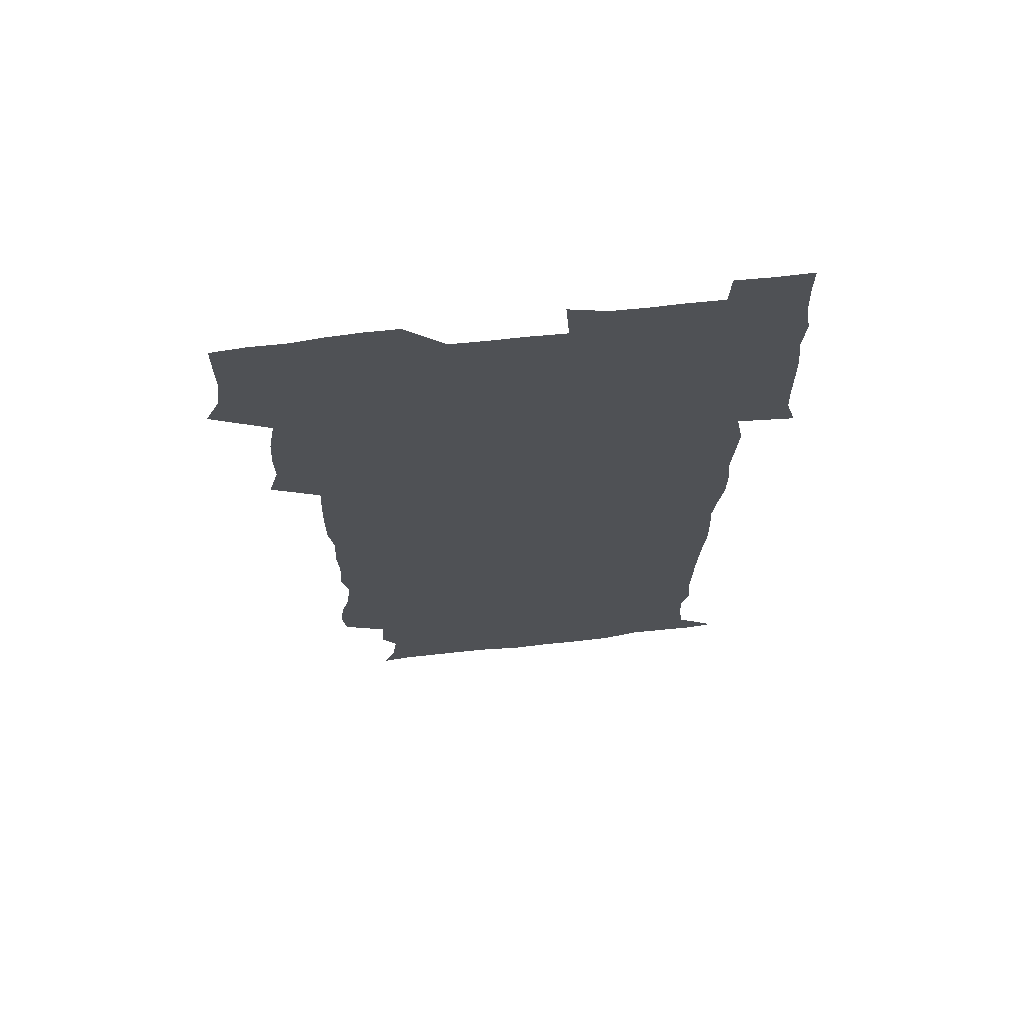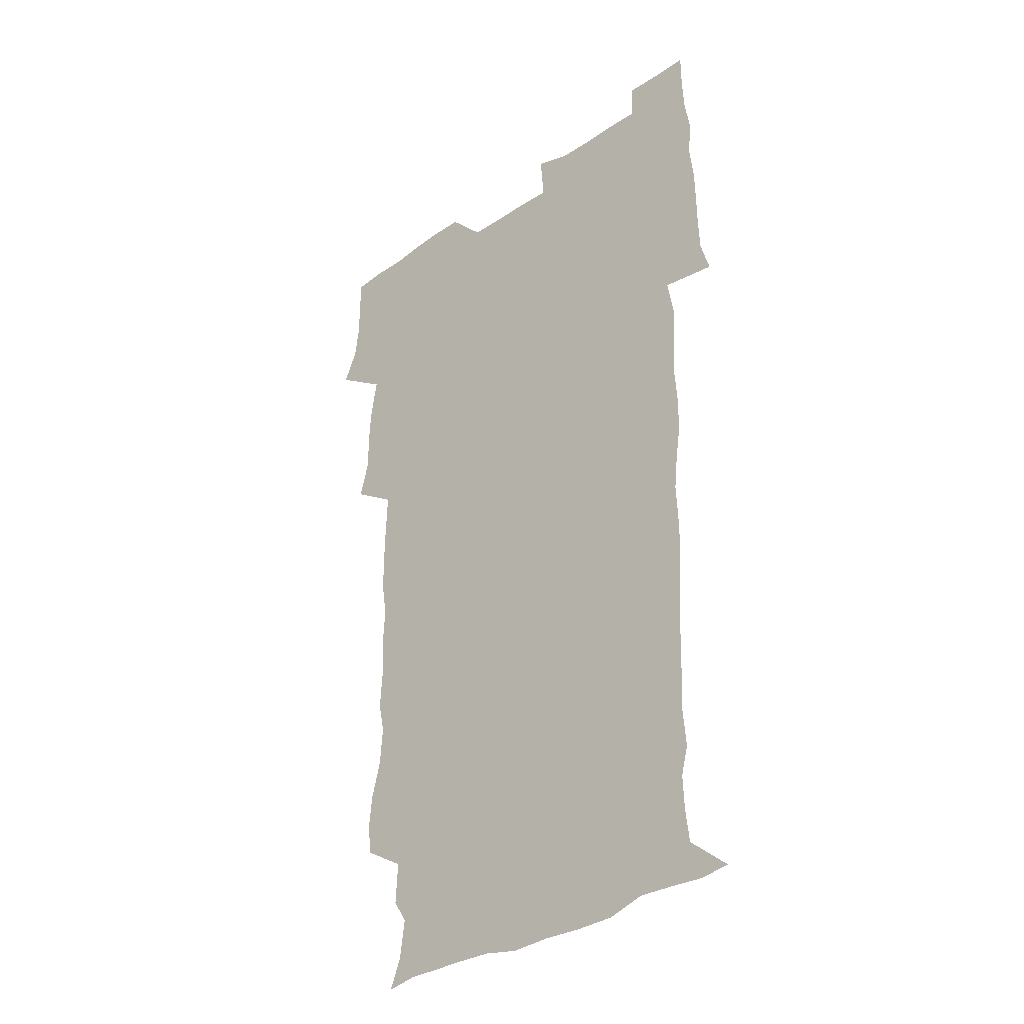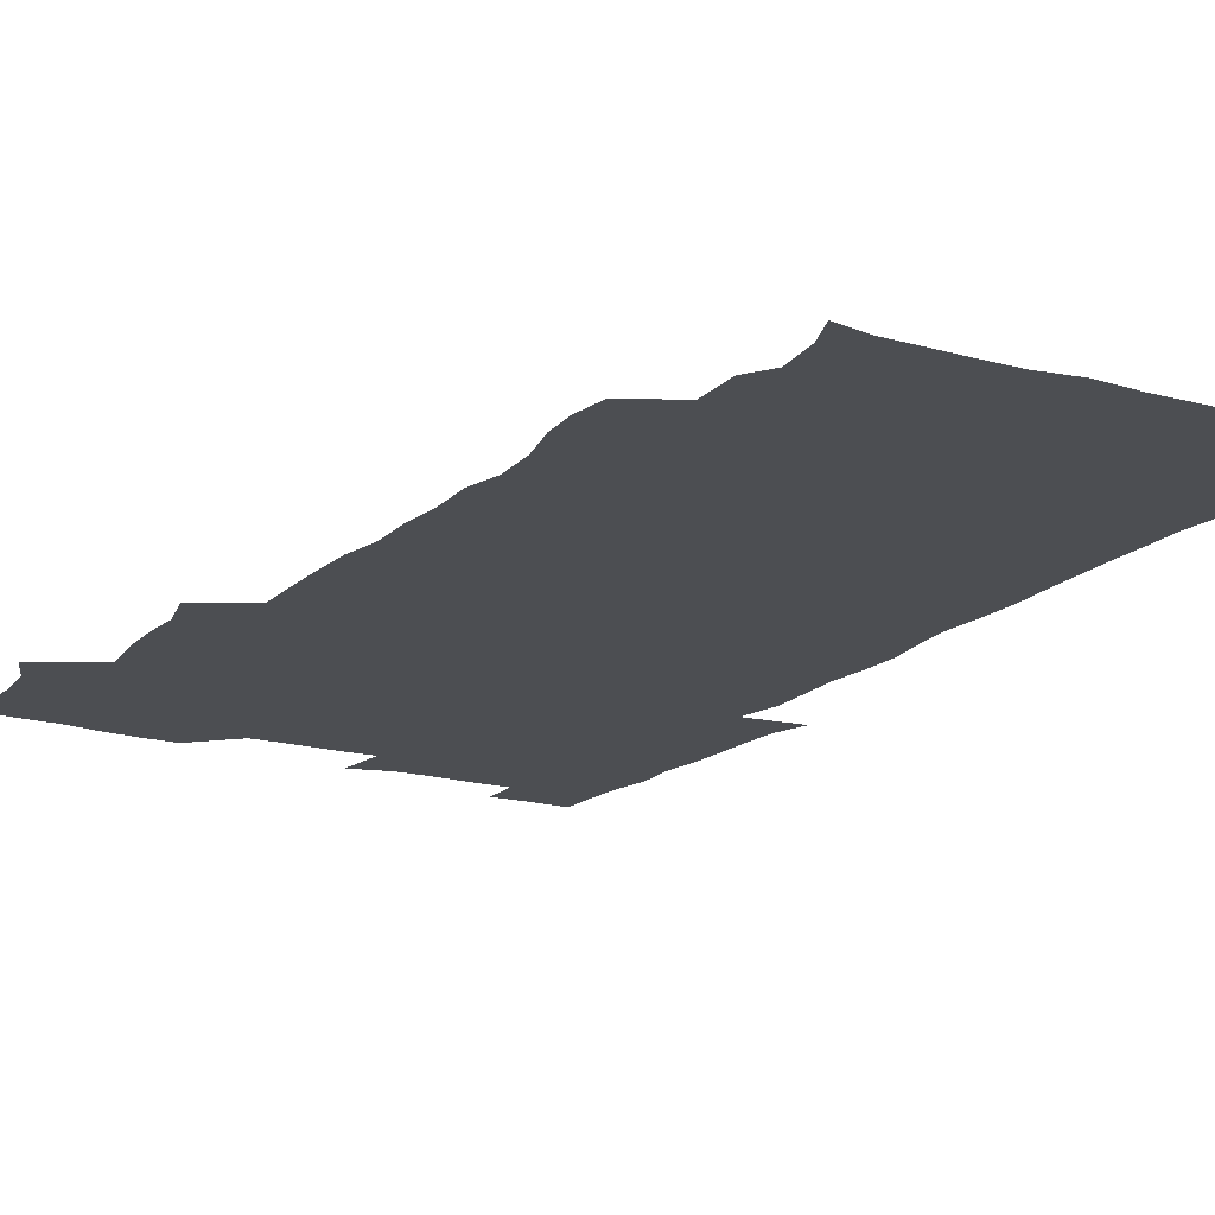
<metadata>
{"format":"obj","ext":"obj","renderer":"f3d","projection":"perspective","resolution":1024,"background":"white","views":[{"elev":69.1,"azim":-6.5,"up":"+Y"},{"elev":-33.4,"azim":43.3,"up":"+Y"},{"elev":-17.0,"azim":-31.2,"up":"+Z"}]}
</metadata>
<code>
v 472.3 526.2 0
v 478.8 540.3 0
v 480.7 555 0
v 480.7 570.1 0
v 480.8 585 0
v 488.7 445.1 0
v 493.1 461.6 0
v 492.9 476.2 0
v 493.8 492.2 0
v 496.8 510.4 0
v 497.8 525.2 0
v 496.6 540 0
v 497.1 554.5 0
v 498.2 568.6 0
v 495.5 586.5 0
v 506.7 243.3 0
v 505.2 256.4 0
v 506.5 270.1 0
v 510.7 286.3 0
v 512 302.8 0
v 509.3 316.5 0
v 510.3 333.7 0
v 509.5 349.3 0
v 510.4 366.9 0
v 508.2 381.7 0
v 508.1 397.7 0
v 508.5 414.5 0
v 509.2 432.3 0
v 508.6 447.9 0
v 510.7 464 0
v 508.8 478.3 0
v 511 494.7 0
v 512.1 510.2 0
v 512.7 525 0
v 510.8 540.2 0
v 513.7 554.4 0
v 512.3 569.6 0
v 510.7 586.2 0
v 523.2 175.3 0
v 528.2 188 0
v 530.5 204.5 0
v 524.3 214.3 0
v 525.3 232.2 0
v 527.3 250.1 0
v 530.5 267.4 0
v 530.4 282.4 0
v 529.7 296.9 0
v 530 312 0
v 528.6 326.4 0
v 528.3 341.8 0
v 527.8 356.9 0
v 528.1 372.8 0
v 527.5 388.2 0
v 526.6 403.3 0
v 526 418.7 0
v 527.4 435.3 0
v 526.6 450.2 0
v 527.6 465.9 0
v 526.5 480.5 0
v 528.4 496.3 0
v 527.3 510.8 0
v 527.3 525.5 0
v 528.1 540.1 0
v 527.9 554.6 0
v 526.6 570.5 0
v 524.9 588.1 0
v 536.8 177.4 0
v 537.3 186.5 0
v 543.8 209.7 0
v 542.5 223.7 0
v 542.7 239 0
v 545.5 256.6 0
v 545.8 271.7 0
v 545.7 286.6 0
v 546 301.9 0
v 544.8 315.8 0
v 544 330.3 0
v 546 347.9 0
v 544.5 361.2 0
v 544.1 376.3 0
v 543.8 391.5 0
v 542.9 406.1 0
v 542.7 421.3 0
v 541.9 436 0
v 542.5 451.6 0
v 542.9 466.9 0
v 543 481.8 0
v 543.1 496.5 0
v 543 511 0
v 543.6 525.5 0
v 543.4 539.7 0
v 543.4 553.4 0
v 540.9 571.1 0
v 538.9 588.8 0
v 548.6 177.1 0
v 554.1 194.3 0
v 557.9 212.7 0
v 559.4 229.3 0
v 560.8 245.7 0
v 560.9 260.2 0
v 560.3 274.2 0
v 560.4 289.2 0
v 559.8 303.4 0
v 559.3 317.9 0
v 559 332.9 0
v 558.7 347.2 0
v 559.2 363.1 0
v 559 378.1 0
v 558.3 392.6 0
v 559 408.6 0
v 558.3 422.8 0
v 558 437.7 0
v 557.9 452.6 0
v 558.3 467.7 0
v 558.4 482.4 0
v 558.2 496.8 0
v 558.2 511.2 0
v 558 525.5 0
v 558.1 539.6 0
v 557.3 554 0
v 555.4 570.4 0
v 552.9 588.6 0
v 563.1 177 0
v 568.9 195.4 0
v 573.5 216.6 0
v 574.3 231.8 0
v 574.4 246.3 0
v 574.5 261.1 0
v 574.6 276 0
v 574 289.8 0
v 573.6 304.2 0
v 573.8 319.5 0
v 573.8 334.5 0
v 573.8 349.3 0
v 574.4 365.3 0
v 573.6 379.3 0
v 572.5 393.1 0
v 573 408.6 0
v 572.5 422.8 0
v 573.2 439 0
v 572.8 453.3 0
v 572.6 467.8 0
v 572.6 482.4 0
v 572.4 496.8 0
v 572.6 511.3 0
v 572.8 525.5 0
v 572.7 539.5 0
v 571.6 554.7 0
v 569.4 571.4 0
v 579.8 176.3 0
v 582.7 190.7 0
v 586.6 215.4 0
v 588.1 233 0
v 588.5 247.8 0
v 587.9 260.5 0
v 588.3 276.5 0
v 587.9 290.3 0
v 587.7 305.1 0
v 588.1 320.9 0
v 587.8 334.9 0
v 587.4 347.7 0
v 588 365.9 0
v 588.2 380.7 0
v 587.4 394.3 0
v 587.2 408.8 0
v 586.3 422.4 0
v 587.2 438.9 0
v 587.2 453.5 0
v 587.1 468 0
v 587.1 482.5 0
v 587.2 497.1 0
v 587.4 511.5 0
v 587.1 525.7 0
v 587 539.8 0
v 586.4 554.8 0
v 585 570.9 0
v 595.5 173.3 0
v 599.3 194.7 0
v 600.8 215.2 0
v 601.7 233.1 0
v 601.9 247.6 0
v 601.5 260.2 0
v 601.9 276.8 0
v 601.8 290.6 0
v 601.8 306 0
v 601.7 319.9 0
v 601.7 334.3 0
v 602 349.6 0
v 601.8 364.4 0
v 601.8 381 0
v 601.7 394.8 0
v 601.5 409.3 0
v 601.3 423.8 0
v 601.4 438.5 0
v 601.6 453.9 0
v 601.7 468.5 0
v 601.5 482.6 0
v 601.6 497.3 0
v 601.8 511.7 0
v 601.6 525.8 0
v 601.3 540.5 0
v 601.1 555 0
v 600.4 570.9 0
v 613 173.8 0
v 614.8 196.9 0
v 615.2 213.8 0
v 615.3 232.1 0
v 615.4 247.8 0
v 615.5 261.8 0
v 615.8 275.6 0
v 615.8 291.5 0
v 615.6 305.8 0
v 615.5 320.8 0
v 615.6 333 0
v 616.1 351.1 0
v 615.9 365.3 0
v 616 379.4 0
v 615.8 394.9 0
v 615.7 409.1 0
v 615.7 424.4 0
v 615.7 438.5 0
v 615.7 454.3 0
v 615.8 468.4 0
v 615.8 482.7 0
v 615.9 497.2 0
v 615.8 511.7 0
v 615.9 525.9 0
v 616 540 0
v 615.9 555 0
v 615.9 570.1 0
v 614.3 590.7 0
v 630.3 172.9 0
v 629.7 196.9 0
v 629.5 215.6 0
v 629.3 231.1 0
v 629.3 246 0
v 629.2 260.5 0
v 630.1 273.9 0
v 629.4 291.9 0
v 629.4 306.1 0
v 629.7 320 0
v 630 336.2 0
v 629.9 351.1 0
v 629.9 365.4 0
v 630 379.6 0
v 629.9 394.7 0
v 629.9 409.3 0
v 630.2 423.7 0
v 630 438.8 0
v 630.1 453.6 0
v 629.9 468.3 0
v 629.9 482.7 0
v 630.4 496.9 0
v 630 511.8 0
v 630.3 526 0
v 630.3 540.3 0
v 630.3 554.8 0
v 630.2 570.6 0
v 630.6 585.6 0
v 647.1 173.1 0
v 644.9 195.3 0
v 643.4 215.1 0
v 642.9 231.1 0
v 643.5 244.3 0
v 644.3 257.1 0
v 643.8 274.2 0
v 643.7 289.5 0
v 643.2 305.2 0
v 644.1 318.5 0
v 643.6 335.6 0
v 643.8 350.1 0
v 643.8 364.9 0
v 644.2 379.1 0
v 644.5 393.6 0
v 644.4 408.7 0
v 644.3 423.7 0
v 644.6 438.3 0
v 644.6 453.2 0
v 644.4 468 0
v 644.7 482.5 0
v 644.6 497.1 0
v 645 511.4 0
v 644.5 526.3 0
v 644.6 540.5 0
v 644.9 555.1 0
v 645 571 0
v 645.4 585.2 0
v 662.6 177.7 0
v 659.9 194.8 0
v 657.5 213.5 0
v 657 229 0
v 657.4 243.2 0
v 657.3 258.8 0
v 658.3 272.1 0
v 657.6 288.4 0
v 658 302.8 0
v 657.6 318.8 0
v 658.4 333 0
v 658.7 347.7 0
v 658.5 363 0
v 658.2 378.4 0
v 659.1 392.6 0
v 659.1 407.7 0
v 659 422.9 0
v 659.2 437.8 0
v 659.1 452.9 0
v 659.2 467.7 0
v 659.2 482.3 0
v 658.5 497.3 0
v 659.1 511.5 0
v 659.1 526.1 0
v 659.5 540.7 0
v 659.5 555.4 0
v 659.9 570.3 0
v 660.2 585.5 0
v 678.1 177.1 0
v 675.8 191.3 0
v 672.8 209.3 0
v 671.9 225.1 0
v 672.3 239.7 0
v 672.2 254.8 0
v 672.5 269.5 0
v 672.2 285.2 0
v 672.5 300.1 0
v 672.1 316.1 0
v 672.7 330.7 0
v 673.3 345.5 0
v 673.2 360.9 0
v 674.2 375.4 0
v 676.2 389.5 0
v 674.7 405.8 0
v 675.4 420.6 0
v 674.7 436.5 0
v 675.3 451.7 0
v 674.8 467 0
v 674.8 481.7 0
v 674.4 496.5 0
v 673.5 511.4 0
v 674.7 525.8 0
v 673.5 541.1 0
v 674 555.2 0
v 674.4 569.5 0
v 675.1 585 0
v 675.7 600.4 0
v 693.1 176.1 0
v 688 192.4 0
v 686.4 206.6 0
v 685.8 221.3 0
v 689 233.3 0
v 687.6 249.6 0
v 688.1 264.1 0
v 688.4 279.3 0
v 689.1 294.2 0
v 689.8 309.2 0
v 690.9 324 0
v 690.7 339.7 0
v 690 356.2 0
v 691.6 371 0
v 693.8 385.4 0
v 693.8 400.9 0
v 692.6 417.5 0
v 693.6 433.2 0
v 694.5 449.2 0
v 691.5 466.5 0
v 691.9 480.2 0
v 692.8 494.4 0
v 690.6 510.1 0
v 691.2 524.7 0
v 689.8 540.2 0
v 689.2 555 0
v 688.9 569.5 0
v 690.1 584.4 0
v 690.9 599.7 0
v 705.4 177.9 0
v 715.8 463.5 0
v 711.6 478 0
v 711 492.2 0
v 710.8 507.1 0
v 710.5 522.2 0
v 708.7 538.3 0
v 710.1 553.7 0
v 707.6 569.5 0
v 706.9 584.8 0
v 706.8 599.9 0
f 10 11 1
f 1 11 2
f 11 12 2
f 2 12 3
f 12 13 3
f 3 13 4
f 13 14 4
f 4 14 5
f 14 15 5
f 28 29 6
f 6 29 7
f 29 30 7
f 7 30 8
f 30 31 8
f 8 31 9
f 31 32 9
f 9 32 10
f 32 33 10
f 10 33 11
f 33 34 11
f 11 34 12
f 34 35 12
f 12 35 13
f 35 36 13
f 13 36 14
f 36 37 14
f 14 37 15
f 37 38 15
f 43 44 16
f 16 44 17
f 44 45 17
f 17 45 18
f 45 46 18
f 18 46 19
f 46 47 19
f 19 47 20
f 47 48 20
f 20 48 21
f 48 49 21
f 21 49 22
f 49 50 22
f 22 50 23
f 50 51 23
f 23 51 24
f 51 52 24
f 24 52 25
f 52 53 25
f 25 53 26
f 53 54 26
f 26 54 27
f 54 55 27
f 27 55 28
f 55 56 28
f 28 56 29
f 56 57 29
f 29 57 30
f 57 58 30
f 30 58 31
f 58 59 31
f 31 59 32
f 59 60 32
f 32 60 33
f 60 61 33
f 33 61 34
f 61 62 34
f 34 62 35
f 62 63 35
f 35 63 36
f 63 64 36
f 36 64 37
f 64 65 37
f 37 65 38
f 65 66 38
f 39 67 40
f 67 68 40
f 40 68 41
f 68 69 41
f 41 69 42
f 69 70 42
f 42 70 43
f 70 71 43
f 43 71 44
f 71 72 44
f 44 72 45
f 72 73 45
f 45 73 46
f 73 74 46
f 46 74 47
f 74 75 47
f 47 75 48
f 75 76 48
f 48 76 49
f 76 77 49
f 49 77 50
f 77 78 50
f 50 78 51
f 78 79 51
f 51 79 52
f 79 80 52
f 52 80 53
f 80 81 53
f 53 81 54
f 81 82 54
f 54 82 55
f 82 83 55
f 55 83 56
f 83 84 56
f 56 84 57
f 84 85 57
f 57 85 58
f 85 86 58
f 58 86 59
f 86 87 59
f 59 87 60
f 87 88 60
f 60 88 61
f 88 89 61
f 61 89 62
f 89 90 62
f 62 90 63
f 90 91 63
f 63 91 64
f 91 92 64
f 64 92 65
f 92 93 65
f 65 93 66
f 93 94 66
f 67 95 68
f 95 96 68
f 68 96 69
f 96 97 69
f 69 97 70
f 97 98 70
f 70 98 71
f 98 99 71
f 71 99 72
f 99 100 72
f 72 100 73
f 100 101 73
f 73 101 74
f 101 102 74
f 74 102 75
f 102 103 75
f 75 103 76
f 103 104 76
f 76 104 77
f 104 105 77
f 77 105 78
f 105 106 78
f 78 106 79
f 106 107 79
f 79 107 80
f 107 108 80
f 80 108 81
f 108 109 81
f 81 109 82
f 109 110 82
f 82 110 83
f 110 111 83
f 83 111 84
f 111 112 84
f 84 112 85
f 112 113 85
f 85 113 86
f 113 114 86
f 86 114 87
f 114 115 87
f 87 115 88
f 115 116 88
f 88 116 89
f 116 117 89
f 89 117 90
f 117 118 90
f 90 118 91
f 118 119 91
f 91 119 92
f 119 120 92
f 92 120 93
f 120 121 93
f 93 121 94
f 121 122 94
f 95 123 96
f 123 124 96
f 96 124 97
f 124 125 97
f 97 125 98
f 125 126 98
f 98 126 99
f 126 127 99
f 99 127 100
f 127 128 100
f 100 128 101
f 128 129 101
f 101 129 102
f 129 130 102
f 102 130 103
f 130 131 103
f 103 131 104
f 131 132 104
f 104 132 105
f 132 133 105
f 105 133 106
f 133 134 106
f 106 134 107
f 134 135 107
f 107 135 108
f 135 136 108
f 108 136 109
f 136 137 109
f 109 137 110
f 137 138 110
f 110 138 111
f 138 139 111
f 111 139 112
f 139 140 112
f 112 140 113
f 140 141 113
f 113 141 114
f 141 142 114
f 114 142 115
f 142 143 115
f 115 143 116
f 143 144 116
f 116 144 117
f 144 145 117
f 117 145 118
f 145 146 118
f 118 146 119
f 146 147 119
f 119 147 120
f 147 148 120
f 120 148 121
f 148 149 121
f 121 149 122
f 123 150 124
f 150 151 124
f 124 151 125
f 151 152 125
f 125 152 126
f 152 153 126
f 126 153 127
f 153 154 127
f 127 154 128
f 154 155 128
f 128 155 129
f 155 156 129
f 129 156 130
f 156 157 130
f 130 157 131
f 157 158 131
f 131 158 132
f 158 159 132
f 132 159 133
f 159 160 133
f 133 160 134
f 160 161 134
f 134 161 135
f 161 162 135
f 135 162 136
f 162 163 136
f 136 163 137
f 163 164 137
f 137 164 138
f 164 165 138
f 138 165 139
f 165 166 139
f 139 166 140
f 166 167 140
f 140 167 141
f 167 168 141
f 141 168 142
f 168 169 142
f 142 169 143
f 169 170 143
f 143 170 144
f 170 171 144
f 144 171 145
f 171 172 145
f 145 172 146
f 172 173 146
f 146 173 147
f 173 174 147
f 147 174 148
f 174 175 148
f 148 175 149
f 175 176 149
f 150 177 151
f 177 178 151
f 151 178 152
f 178 179 152
f 152 179 153
f 179 180 153
f 153 180 154
f 180 181 154
f 154 181 155
f 181 182 155
f 155 182 156
f 182 183 156
f 156 183 157
f 183 184 157
f 157 184 158
f 184 185 158
f 158 185 159
f 185 186 159
f 159 186 160
f 186 187 160
f 160 187 161
f 187 188 161
f 161 188 162
f 188 189 162
f 162 189 163
f 189 190 163
f 163 190 164
f 190 191 164
f 164 191 165
f 191 192 165
f 165 192 166
f 192 193 166
f 166 193 167
f 193 194 167
f 167 194 168
f 194 195 168
f 168 195 169
f 195 196 169
f 169 196 170
f 196 197 170
f 170 197 171
f 197 198 171
f 171 198 172
f 198 199 172
f 172 199 173
f 199 200 173
f 173 200 174
f 200 201 174
f 174 201 175
f 201 202 175
f 175 202 176
f 202 203 176
f 177 204 178
f 204 205 178
f 178 205 179
f 205 206 179
f 179 206 180
f 206 207 180
f 180 207 181
f 207 208 181
f 181 208 182
f 208 209 182
f 182 209 183
f 209 210 183
f 183 210 184
f 210 211 184
f 184 211 185
f 211 212 185
f 185 212 186
f 212 213 186
f 186 213 187
f 213 214 187
f 187 214 188
f 214 215 188
f 188 215 189
f 215 216 189
f 189 216 190
f 216 217 190
f 190 217 191
f 217 218 191
f 191 218 192
f 218 219 192
f 192 219 193
f 219 220 193
f 193 220 194
f 220 221 194
f 194 221 195
f 221 222 195
f 195 222 196
f 222 223 196
f 196 223 197
f 223 224 197
f 197 224 198
f 224 225 198
f 198 225 199
f 225 226 199
f 199 226 200
f 226 227 200
f 200 227 201
f 227 228 201
f 201 228 202
f 228 229 202
f 202 229 203
f 229 230 203
f 204 232 205
f 232 233 205
f 205 233 206
f 233 234 206
f 206 234 207
f 234 235 207
f 207 235 208
f 235 236 208
f 208 236 209
f 236 237 209
f 209 237 210
f 237 238 210
f 210 238 211
f 238 239 211
f 211 239 212
f 239 240 212
f 212 240 213
f 240 241 213
f 213 241 214
f 241 242 214
f 214 242 215
f 242 243 215
f 215 243 216
f 243 244 216
f 216 244 217
f 244 245 217
f 217 245 218
f 245 246 218
f 218 246 219
f 246 247 219
f 219 247 220
f 247 248 220
f 220 248 221
f 248 249 221
f 221 249 222
f 249 250 222
f 222 250 223
f 250 251 223
f 223 251 224
f 251 252 224
f 224 252 225
f 252 253 225
f 225 253 226
f 253 254 226
f 226 254 227
f 254 255 227
f 227 255 228
f 255 256 228
f 228 256 229
f 256 257 229
f 229 257 230
f 257 258 230
f 230 258 231
f 258 259 231
f 232 260 233
f 260 261 233
f 233 261 234
f 261 262 234
f 234 262 235
f 262 263 235
f 235 263 236
f 263 264 236
f 236 264 237
f 264 265 237
f 237 265 238
f 265 266 238
f 238 266 239
f 266 267 239
f 239 267 240
f 267 268 240
f 240 268 241
f 268 269 241
f 241 269 242
f 269 270 242
f 242 270 243
f 270 271 243
f 243 271 244
f 271 272 244
f 244 272 245
f 272 273 245
f 245 273 246
f 273 274 246
f 246 274 247
f 274 275 247
f 247 275 248
f 275 276 248
f 248 276 249
f 276 277 249
f 249 277 250
f 277 278 250
f 250 278 251
f 278 279 251
f 251 279 252
f 279 280 252
f 252 280 253
f 280 281 253
f 253 281 254
f 281 282 254
f 254 282 255
f 282 283 255
f 255 283 256
f 283 284 256
f 256 284 257
f 284 285 257
f 257 285 258
f 285 286 258
f 258 286 259
f 286 287 259
f 260 288 261
f 288 289 261
f 261 289 262
f 289 290 262
f 262 290 263
f 290 291 263
f 263 291 264
f 291 292 264
f 264 292 265
f 292 293 265
f 265 293 266
f 293 294 266
f 266 294 267
f 294 295 267
f 267 295 268
f 295 296 268
f 268 296 269
f 296 297 269
f 269 297 270
f 297 298 270
f 270 298 271
f 298 299 271
f 271 299 272
f 299 300 272
f 272 300 273
f 300 301 273
f 273 301 274
f 301 302 274
f 274 302 275
f 302 303 275
f 275 303 276
f 303 304 276
f 276 304 277
f 304 305 277
f 277 305 278
f 305 306 278
f 278 306 279
f 306 307 279
f 279 307 280
f 307 308 280
f 280 308 281
f 308 309 281
f 281 309 282
f 309 310 282
f 282 310 283
f 310 311 283
f 283 311 284
f 311 312 284
f 284 312 285
f 312 313 285
f 285 313 286
f 313 314 286
f 286 314 287
f 314 315 287
f 288 316 289
f 316 317 289
f 289 317 290
f 317 318 290
f 290 318 291
f 318 319 291
f 291 319 292
f 319 320 292
f 292 320 293
f 320 321 293
f 293 321 294
f 321 322 294
f 294 322 295
f 322 323 295
f 295 323 296
f 323 324 296
f 296 324 297
f 324 325 297
f 297 325 298
f 325 326 298
f 298 326 299
f 326 327 299
f 299 327 300
f 327 328 300
f 300 328 301
f 328 329 301
f 301 329 302
f 329 330 302
f 302 330 303
f 330 331 303
f 303 331 304
f 331 332 304
f 304 332 305
f 332 333 305
f 305 333 306
f 333 334 306
f 306 334 307
f 334 335 307
f 307 335 308
f 335 336 308
f 308 336 309
f 336 337 309
f 309 337 310
f 337 338 310
f 310 338 311
f 338 339 311
f 311 339 312
f 339 340 312
f 312 340 313
f 340 341 313
f 313 341 314
f 341 342 314
f 314 342 315
f 342 343 315
f 316 345 317
f 345 346 317
f 317 346 318
f 346 347 318
f 318 347 319
f 347 348 319
f 319 348 320
f 348 349 320
f 320 349 321
f 349 350 321
f 321 350 322
f 350 351 322
f 322 351 323
f 351 352 323
f 323 352 324
f 352 353 324
f 324 353 325
f 353 354 325
f 325 354 326
f 354 355 326
f 326 355 327
f 355 356 327
f 327 356 328
f 356 357 328
f 328 357 329
f 357 358 329
f 329 358 330
f 358 359 330
f 330 359 331
f 359 360 331
f 331 360 332
f 360 361 332
f 332 361 333
f 361 362 333
f 333 362 334
f 362 363 334
f 334 363 335
f 363 364 335
f 335 364 336
f 364 365 336
f 336 365 337
f 365 366 337
f 337 366 338
f 366 367 338
f 338 367 339
f 367 368 339
f 339 368 340
f 368 369 340
f 340 369 341
f 369 370 341
f 341 370 342
f 370 371 342
f 342 371 343
f 371 372 343
f 343 372 344
f 372 373 344
f 345 374 346
f 364 375 365
f 375 376 365
f 365 376 366
f 376 377 366
f 366 377 367
f 377 378 367
f 367 378 368
f 378 379 368
f 368 379 369
f 379 380 369
f 369 380 370
f 380 381 370
f 370 381 371
f 381 382 371
f 371 382 372
f 382 383 372
f 372 383 373
f 383 384 373

</code>
